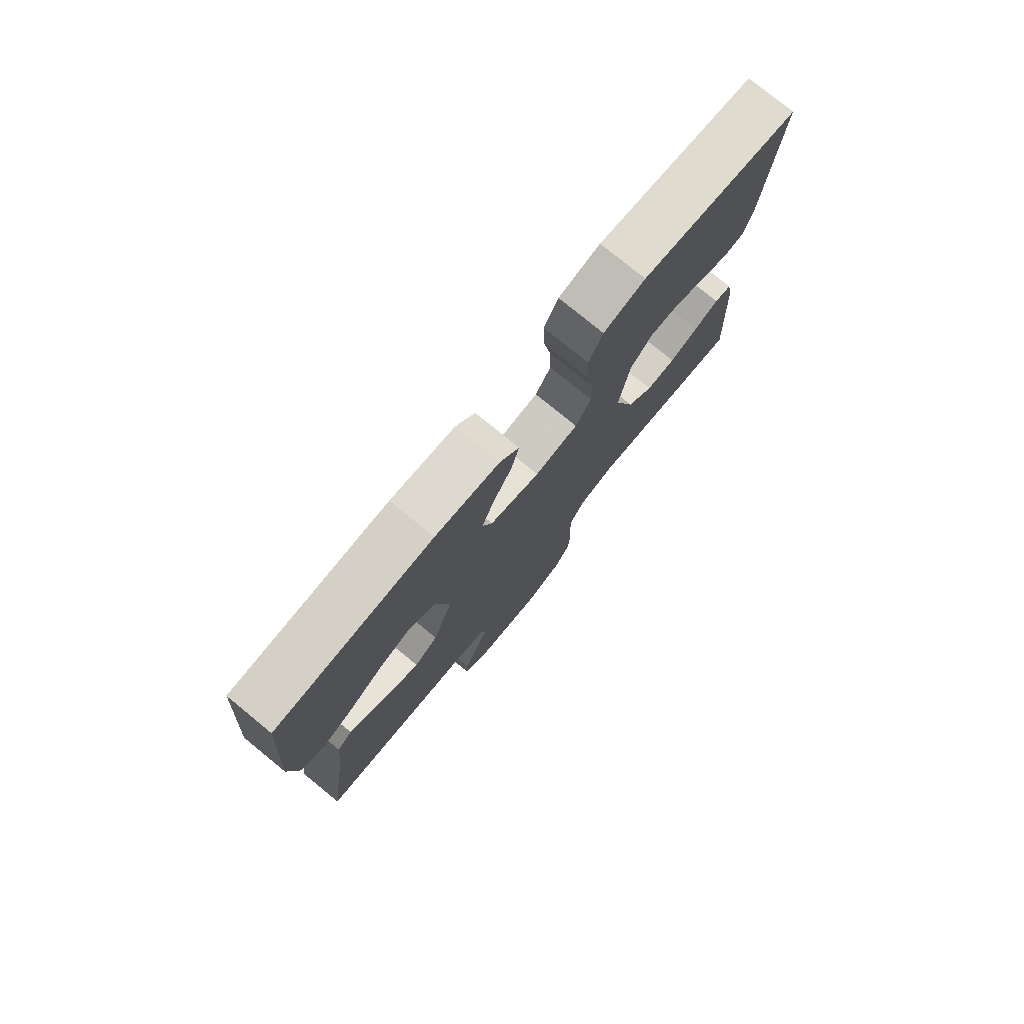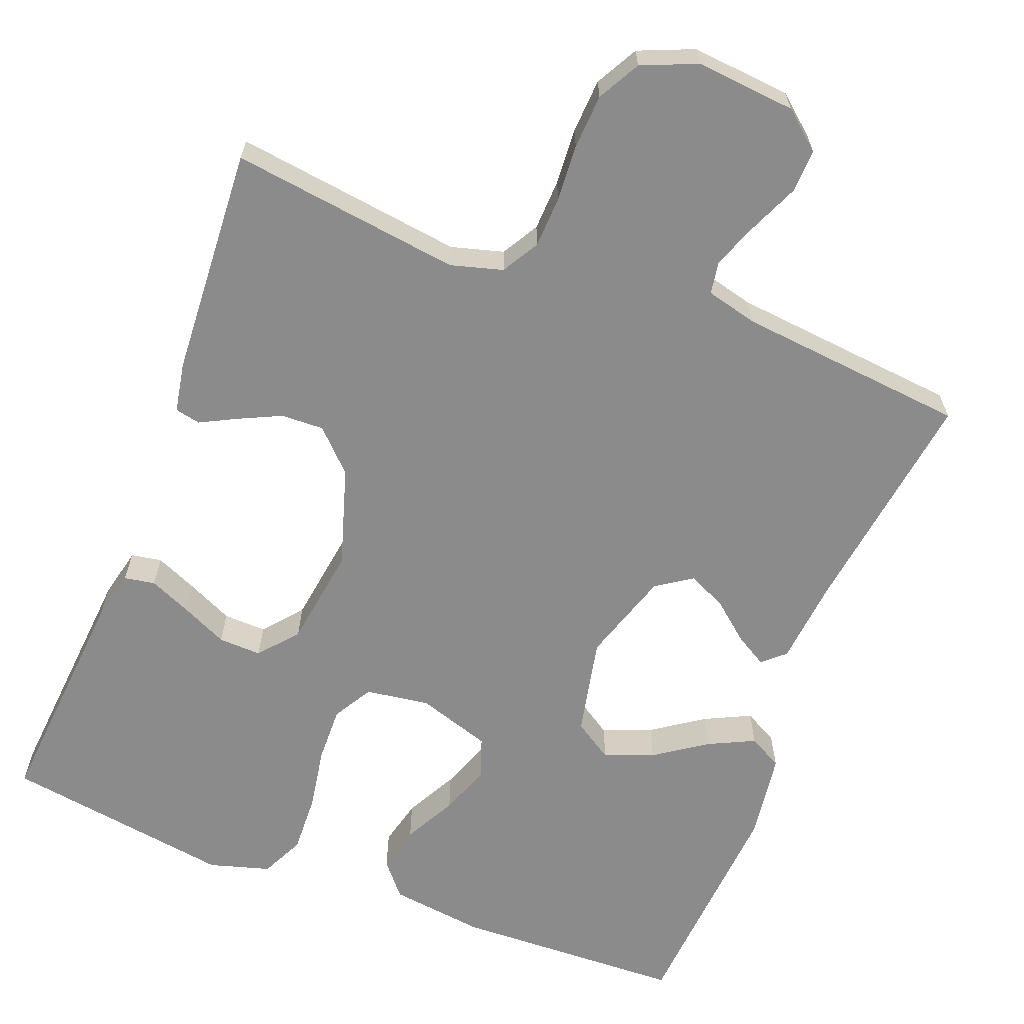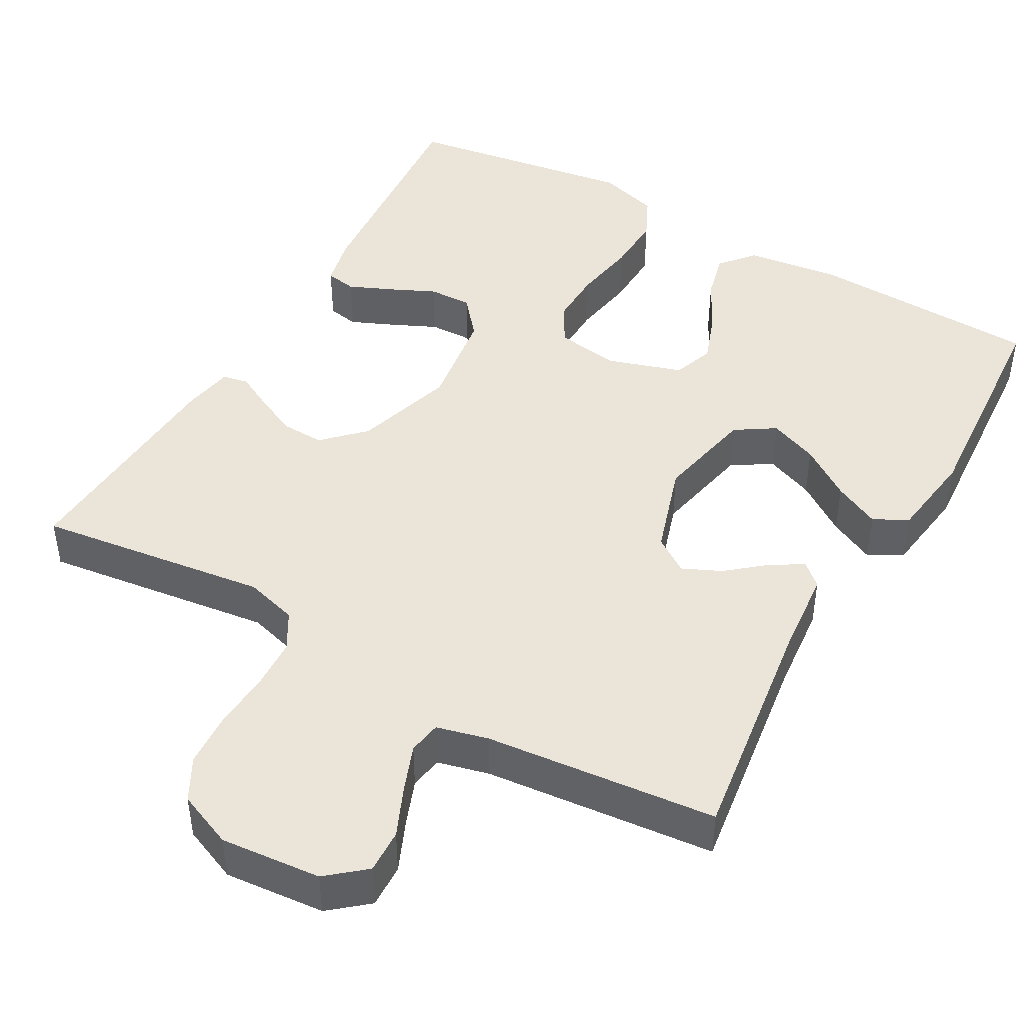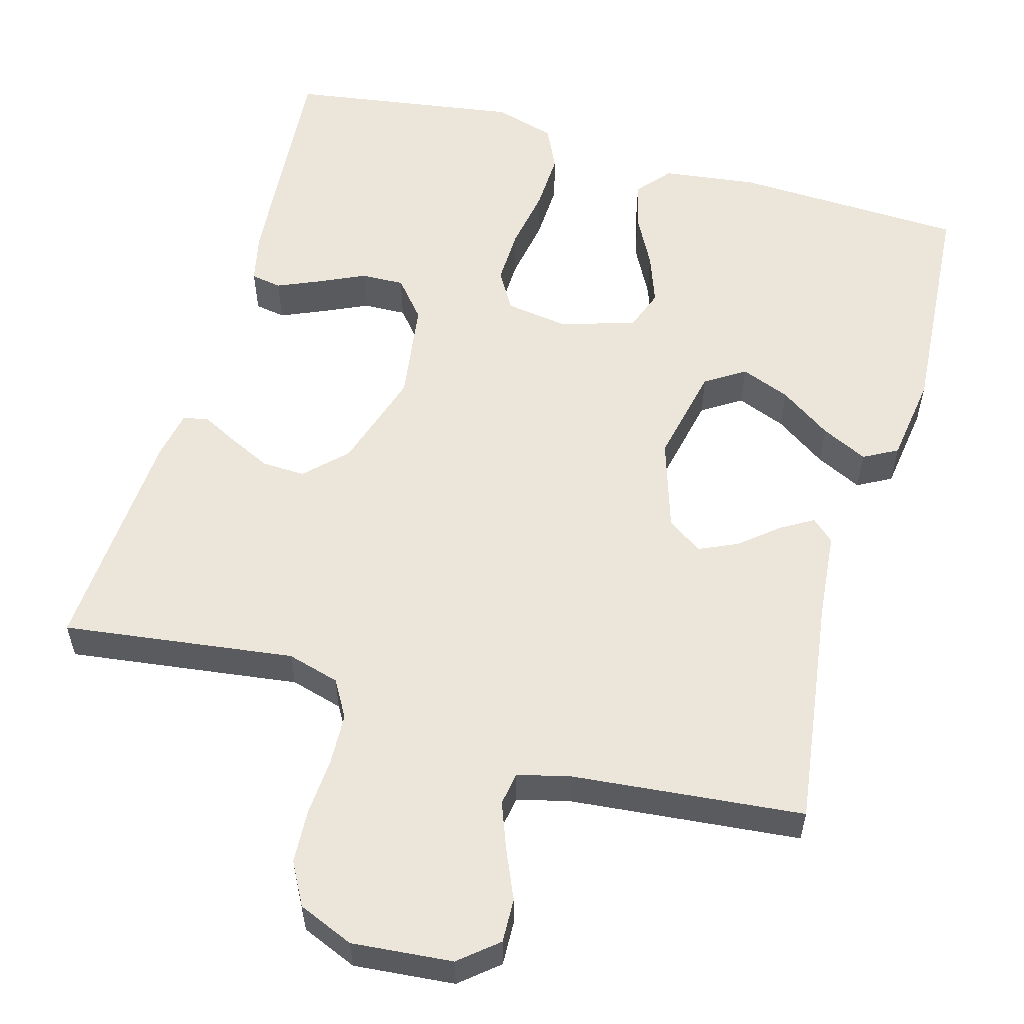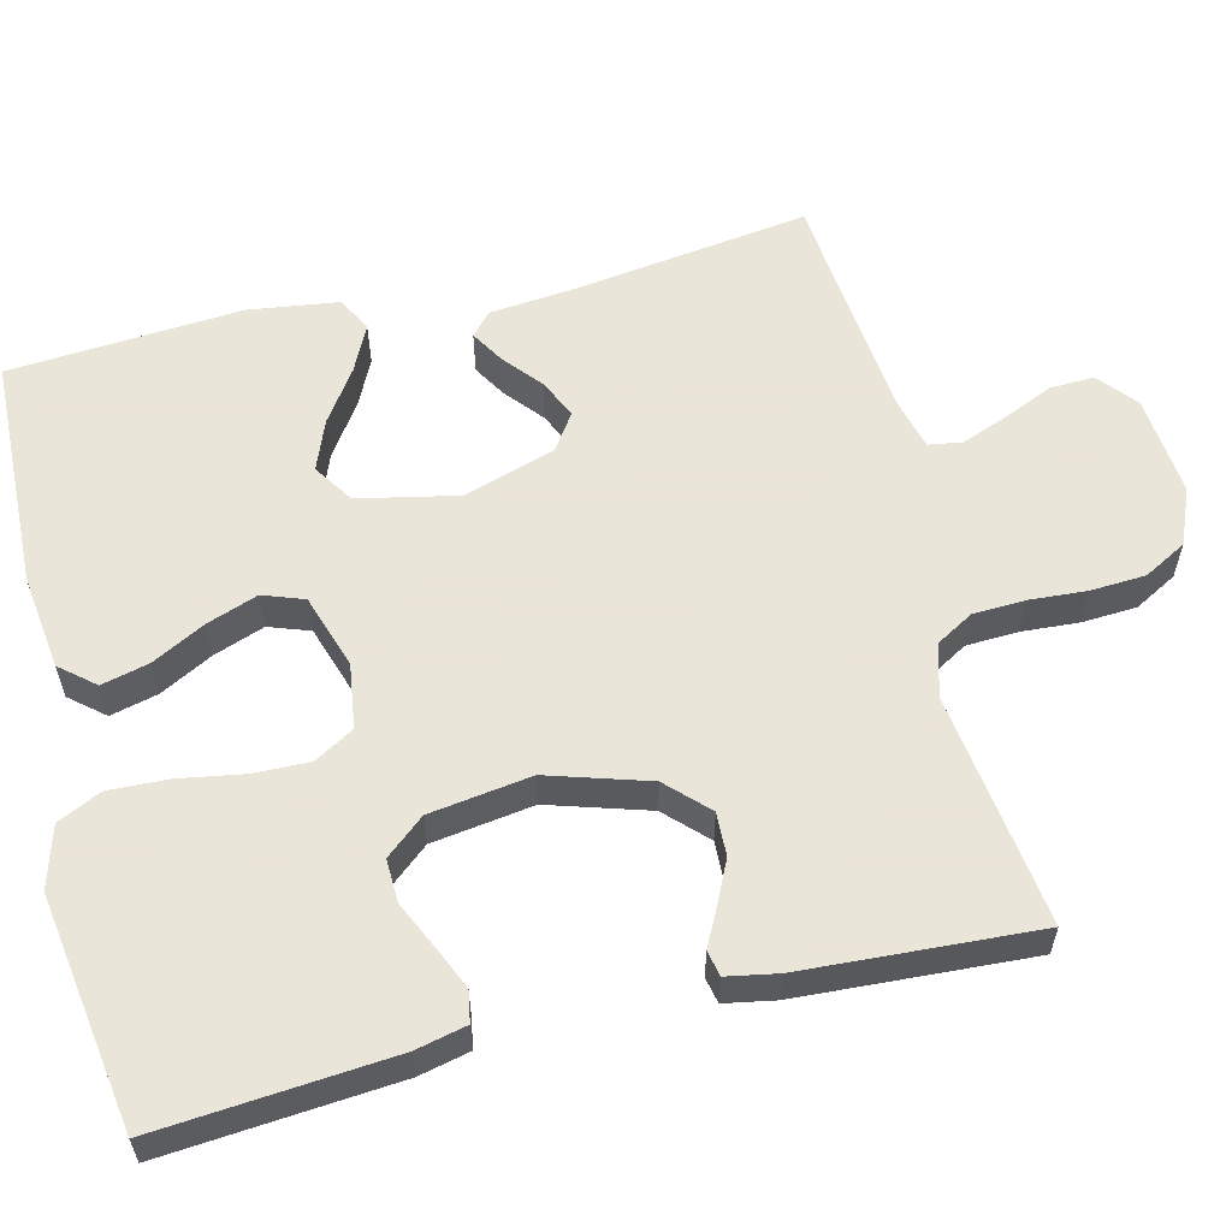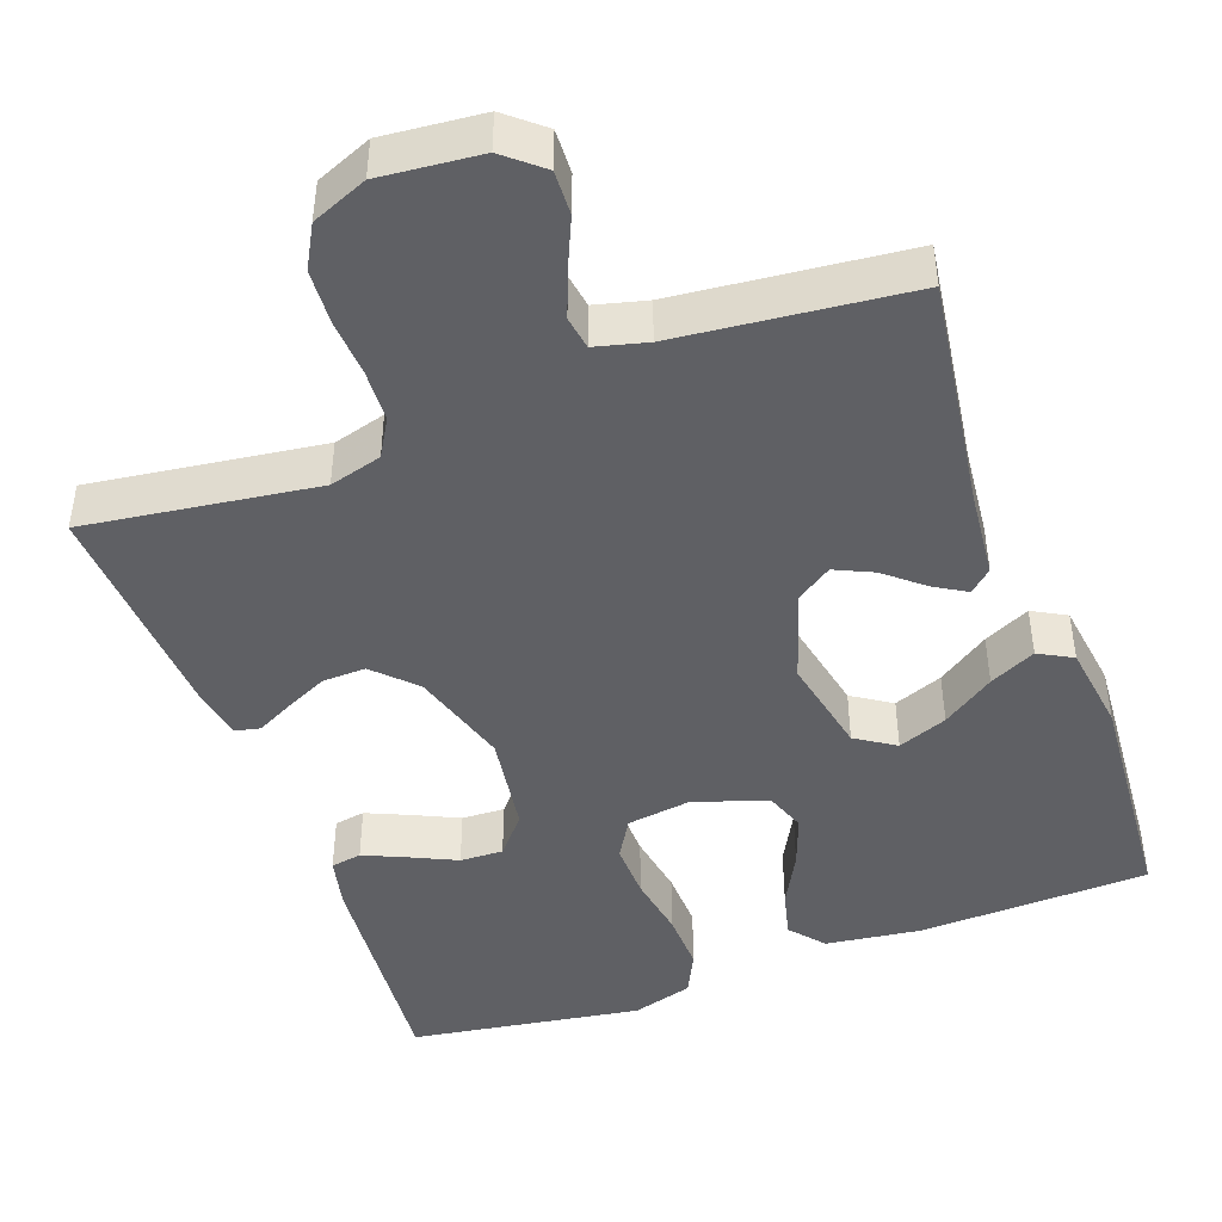
<metadata>
{"format":"obj","ext":"obj","renderer":"f3d","projection":"perspective","resolution":1024,"background":"white","views":[{"elev":78.0,"azim":-50.8,"up":"+Z"},{"elev":-64.0,"azim":158.9,"up":"+Y"},{"elev":45.2,"azim":-150.4,"up":"+Y"},{"elev":56.4,"azim":-164.1,"up":"+Y"},{"elev":58.6,"azim":76.2,"up":"+Y"},{"elev":-45.1,"azim":-160.1,"up":"+Y"}]}
</metadata>
<code>
v 0.5 0.07 -0.5
v 0.2 0.07 -0.46
v 0.132 0.07 -0.479
v 0.104 0.07 -0.527
v 0.101 0.07 -0.594
v 0.106 0.07 -0.668
v 0.102 0.07 -0.739
v 0.072 0.07 -0.794
v 0 0.07 -0.824
v -0.13 0.07 -0.812
v -0.179 0.07 -0.771
v -0.177 0.07 -0.714
v -0.149 0.07 -0.65
v -0.126 0.07 -0.59
v -0.133 0.07 -0.547
v -0.2 0.07 -0.53
v -0.5 0.07 -0.5
v -0.458 0.07 -0.2
v -0.447 0.07 -0.087
v -0.418 0.07 -0.061
v -0.376 0.07 -0.086
v -0.327 0.07 -0.127
v -0.277 0.07 -0.15
v -0.231 0.07 -0.119
v -0.193 0.07 0
v -0.22 0.07 0.128
v -0.271 0.07 0.161
v -0.335 0.07 0.136
v -0.402 0.07 0.09
v -0.462 0.07 0.061
v -0.506 0.07 0.085
v -0.522 0.07 0.2
v -0.5 0.07 0.5
v -0.2 0.07 0.511
v -0.077 0.07 0.495
v -0.04 0.07 0.451
v -0.055 0.07 0.39
v -0.091 0.07 0.322
v -0.115 0.07 0.256
v -0.096 0.07 0.203
v 0 0.07 0.172
v 0.083 0.07 0.184
v 0.113 0.07 0.235
v 0.111 0.07 0.308
v 0.097 0.07 0.39
v 0.094 0.07 0.467
v 0.121 0.07 0.523
v 0.2 0.07 0.546
v 0.5 0.07 0.5
v 0.475 0.07 0.2
v 0.46 0.07 0.134
v 0.42 0.07 0.127
v 0.365 0.07 0.151
v 0.305 0.07 0.179
v 0.249 0.07 0.181
v 0.207 0.07 0.131
v 0.188 0.07 0
v 0.228 0.07 -0.129
v 0.279 0.07 -0.18
v 0.335 0.07 -0.178
v 0.39 0.07 -0.152
v 0.437 0.07 -0.128
v 0.47 0.07 -0.135
v 0.482 0.07 -0.2
v 0.5 0 -0.5
v 0.2 0 -0.46
v 0.132 0 -0.479
v 0.104 0 -0.527
v 0.101 0 -0.594
v 0.106 0 -0.668
v 0.102 0 -0.739
v 0.072 0 -0.794
v 0 0 -0.824
v -0.13 0 -0.812
v -0.179 0 -0.771
v -0.177 0 -0.714
v -0.149 0 -0.65
v -0.126 0 -0.59
v -0.133 0 -0.547
v -0.2 0 -0.53
v -0.5 0 -0.5
v -0.458 0 -0.2
v -0.447 0 -0.087
v -0.418 0 -0.061
v -0.376 0 -0.086
v -0.327 0 -0.127
v -0.277 0 -0.15
v -0.231 0 -0.119
v -0.193 0 0
v -0.22 0 0.128
v -0.271 0 0.161
v -0.335 0 0.136
v -0.402 0 0.09
v -0.462 0 0.061
v -0.506 0 0.085
v -0.522 0 0.2
v -0.5 0 0.5
v -0.2 0 0.511
v -0.077 0 0.495
v -0.04 0 0.451
v -0.055 0 0.39
v -0.091 0 0.322
v -0.115 0 0.256
v -0.096 0 0.203
v 0 0 0.172
v 0.083 0 0.184
v 0.113 0 0.235
v 0.111 0 0.308
v 0.097 0 0.39
v 0.094 0 0.467
v 0.121 0 0.523
v 0.2 0 0.546
v 0.5 0 0.5
v 0.475 0 0.2
v 0.46 0 0.134
v 0.42 0 0.127
v 0.365 0 0.151
v 0.305 0 0.179
v 0.249 0 0.181
v 0.207 0 0.131
v 0.188 0 0
v 0.228 0 -0.129
v 0.279 0 -0.18
v 0.335 0 -0.178
v 0.39 0 -0.152
v 0.437 0 -0.128
v 0.47 0 -0.135
v 0.482 0 -0.2
f 64 1 2
f 63 64 2
f 62 63 2
f 61 62 2
f 60 61 2 3
f 59 60 3
f 58 59 3 4
f 57 58 4
f 56 57 4
f 52 53 54
f 51 52 54
f 50 51 54
f 49 50 54
f 48 49 54
f 47 48 54
f 46 47 54
f 45 46 54
f 44 45 54
f 43 44 54 55
f 42 43 55 56
f 36 37 38
f 35 36 38
f 34 35 38
f 33 34 38
f 32 33 38
f 31 32 38
f 30 31 38
f 29 30 38
f 28 29 38
f 27 28 38 39
f 26 27 39 40
f 20 21 22
f 19 20 22
f 18 19 22
f 18 22 23
f 17 18 23
f 16 17 23
f 15 16 23 24
f 11 12 13
f 10 11 13
f 9 10 13
f 8 9 13
f 7 8 13
f 6 7 13
f 5 6 13
f 4 5 13 14
f 4 14 15
f 56 4 15
f 42 56 15
f 41 42 15
f 15 24 25
f 41 15 25
f 40 41 25
f 25 26 40
f 66 65 128
f 66 128 127
f 66 127 126
f 66 126 125
f 67 66 125 124
f 67 124 123
f 68 67 123 122
f 68 122 121
f 68 121 120
f 118 117 116
f 118 116 115
f 118 115 114
f 118 114 113
f 118 113 112
f 118 112 111
f 118 111 110
f 118 110 109
f 118 109 108
f 119 118 108 107
f 120 119 107 106
f 102 101 100
f 102 100 99
f 102 99 98
f 102 98 97
f 102 97 96
f 102 96 95
f 102 95 94
f 102 94 93
f 102 93 92
f 103 102 92 91
f 104 103 91 90
f 86 85 84
f 86 84 83
f 86 83 82
f 87 86 82
f 87 82 81
f 87 81 80
f 88 87 80 79
f 77 76 75
f 77 75 74
f 77 74 73
f 77 73 72
f 77 72 71
f 77 71 70
f 77 70 69
f 78 77 69 68
f 79 78 68
f 79 68 120
f 79 120 106
f 79 106 105
f 89 88 79
f 89 79 105
f 89 105 104
f 104 90 89
f 1 65 66 2
f 2 66 67 3
f 3 67 68 4
f 4 68 69 5
f 5 69 70 6
f 6 70 71 7
f 7 71 72 8
f 8 72 73 9
f 9 73 74 10
f 10 74 75 11
f 11 75 76 12
f 12 76 77 13
f 13 77 78 14
f 14 78 79 15
f 15 79 80 16
f 16 80 81 17
f 17 81 82 18
f 18 82 83 19
f 19 83 84 20
f 20 84 85 21
f 21 85 86 22
f 22 86 87 23
f 23 87 88 24
f 24 88 89 25
f 25 89 90 26
f 26 90 91 27
f 27 91 92 28
f 28 92 93 29
f 29 93 94 30
f 30 94 95 31
f 31 95 96 32
f 32 96 97 33
f 33 97 98 34
f 34 98 99 35
f 35 99 100 36
f 36 100 101 37
f 37 101 102 38
f 38 102 103 39
f 39 103 104 40
f 40 104 105 41
f 41 105 106 42
f 42 106 107 43
f 43 107 108 44
f 44 108 109 45
f 45 109 110 46
f 46 110 111 47
f 47 111 112 48
f 48 112 113 49
f 49 113 114 50
f 50 114 115 51
f 51 115 116 52
f 52 116 117 53
f 53 117 118 54
f 54 118 119 55
f 55 119 120 56
f 56 120 121 57
f 57 121 122 58
f 58 122 123 59
f 59 123 124 60
f 60 124 125 61
f 61 125 126 62
f 62 126 127 63
f 63 127 128 64
f 64 128 65 1

</code>
